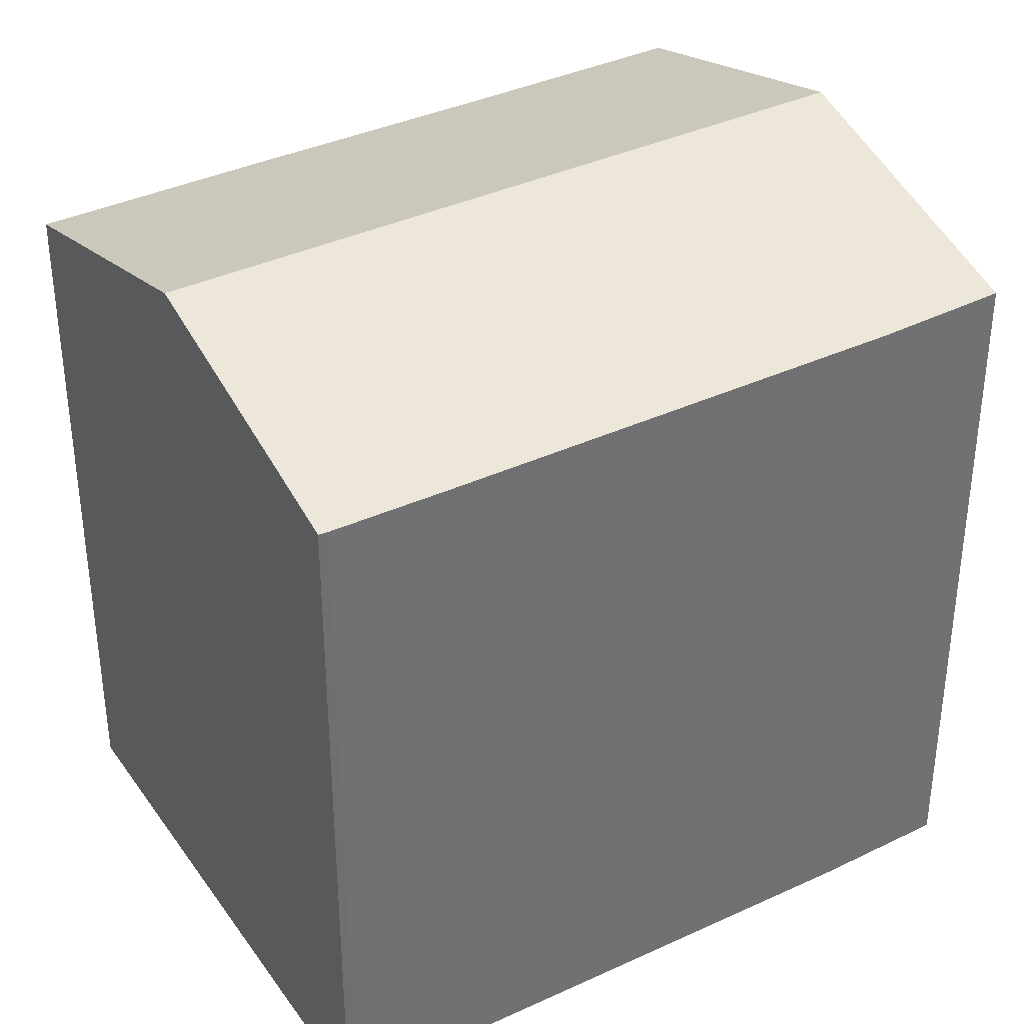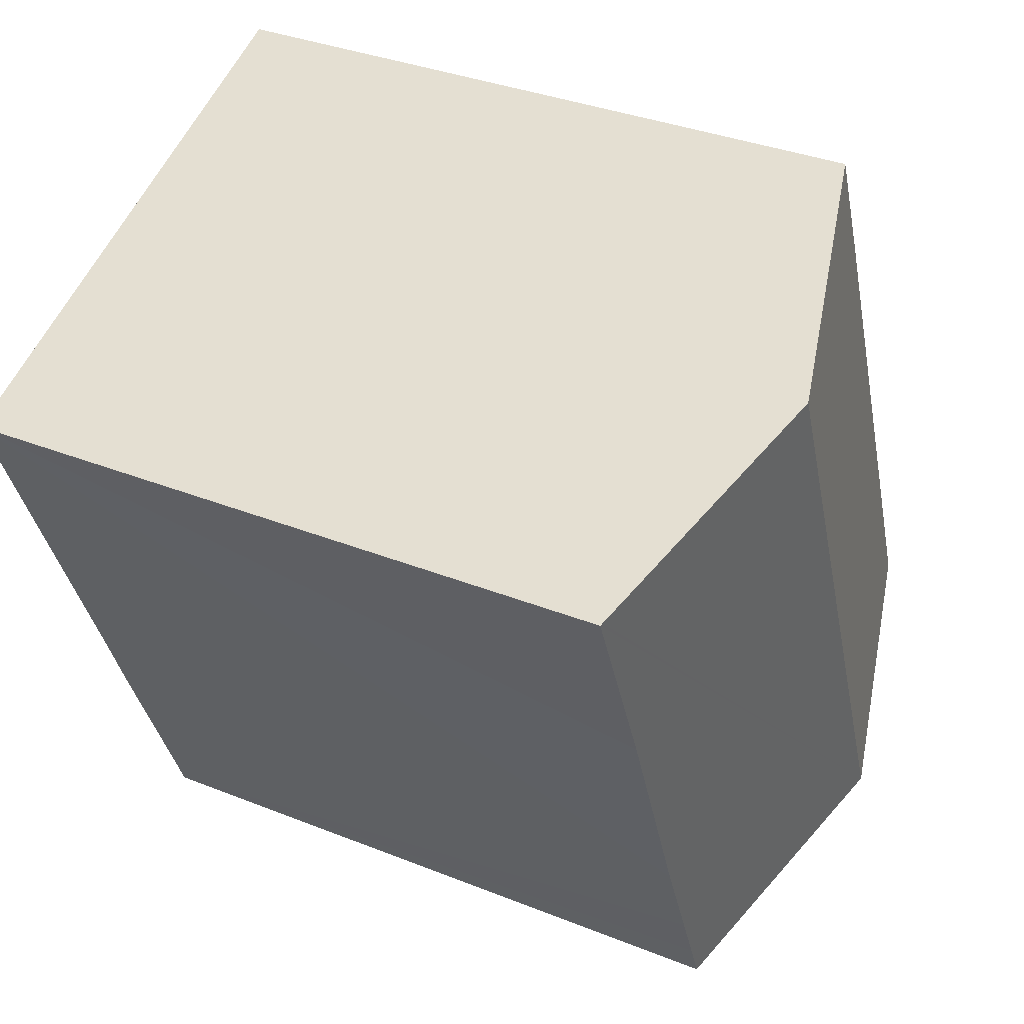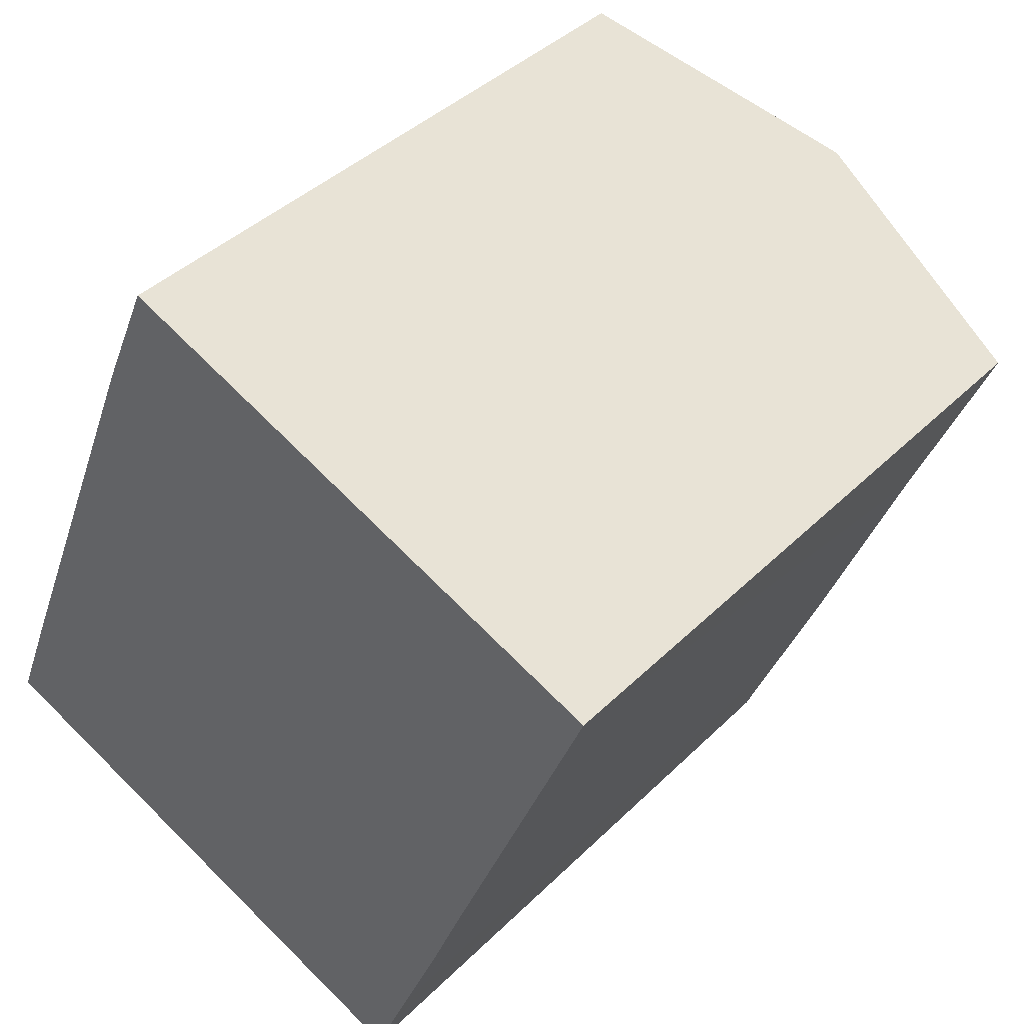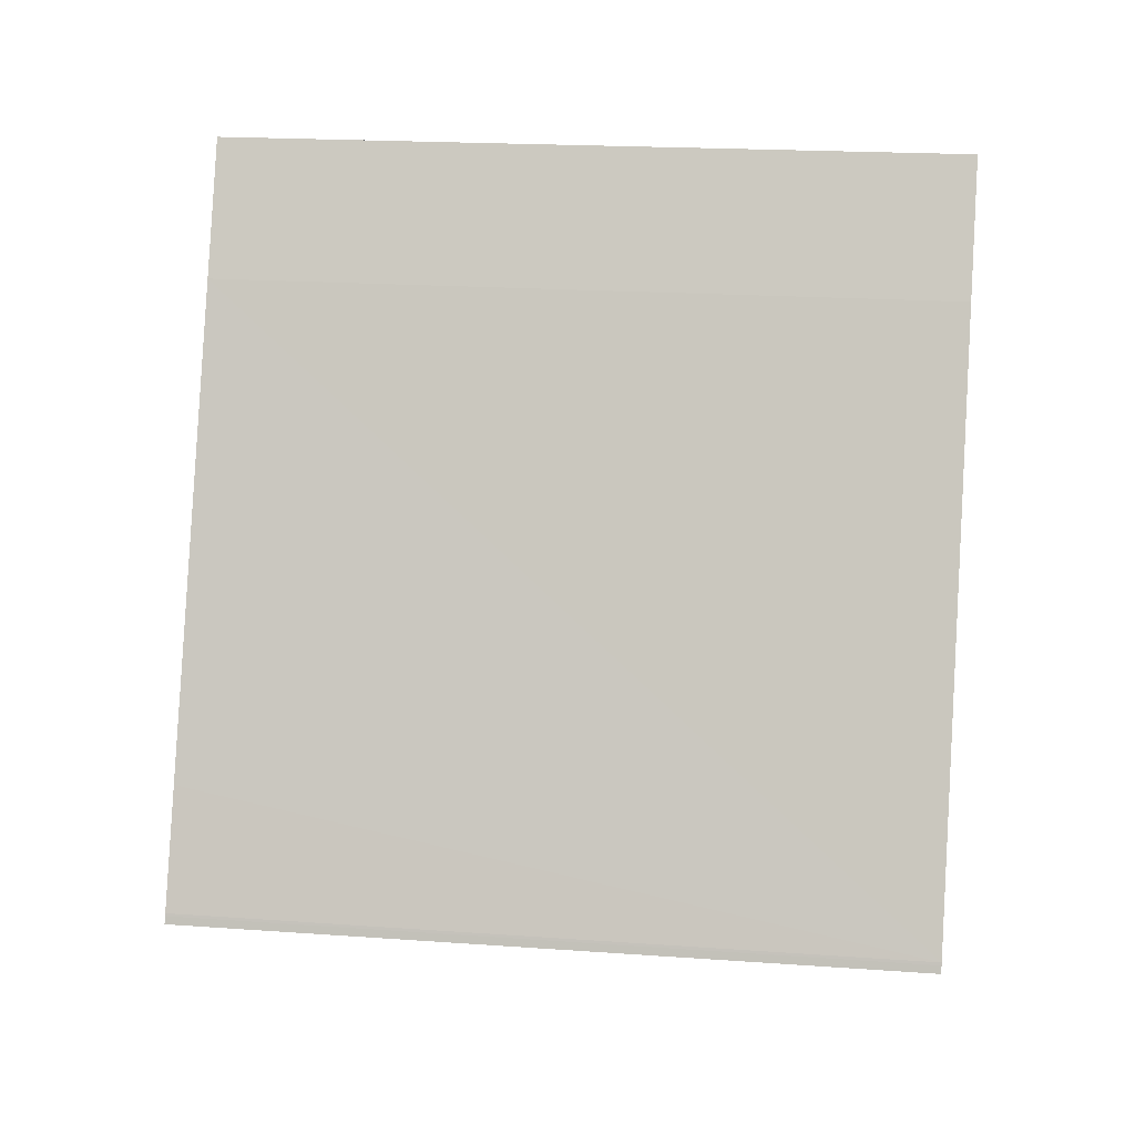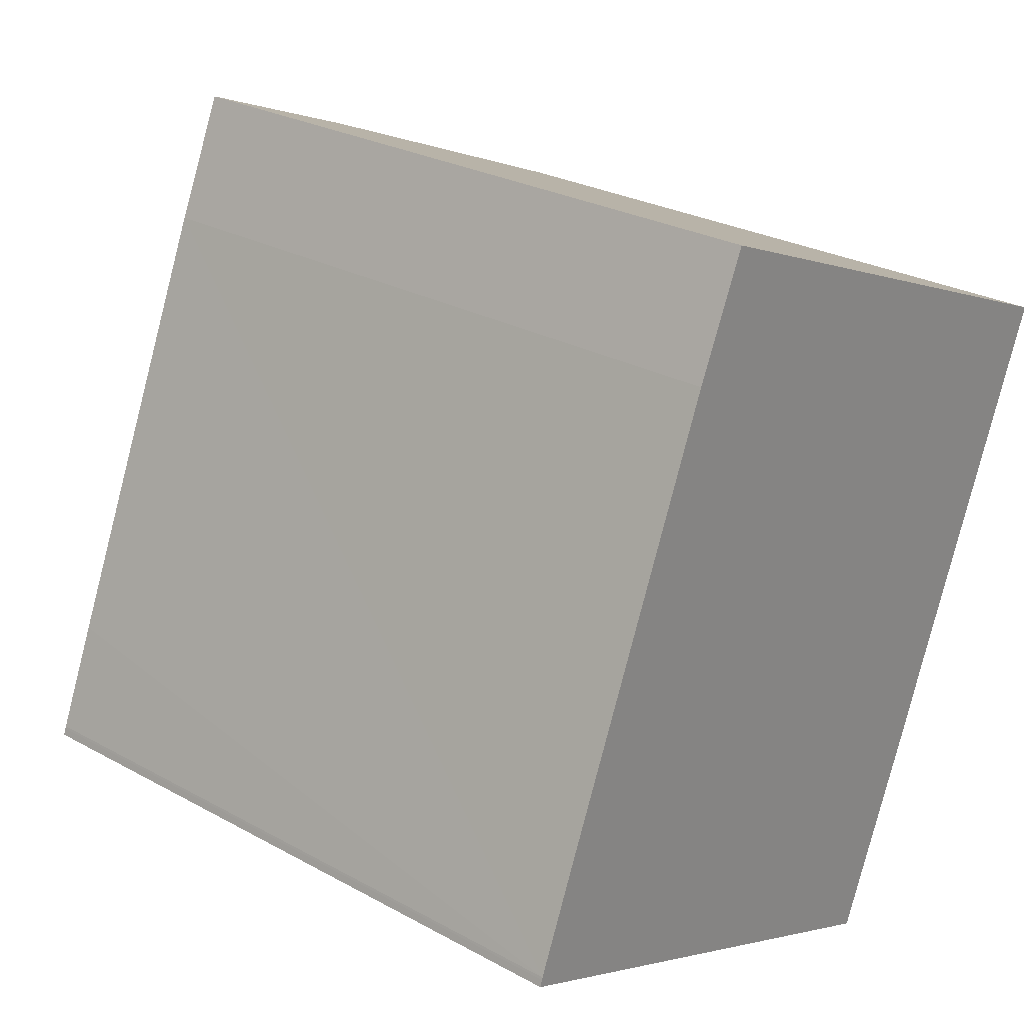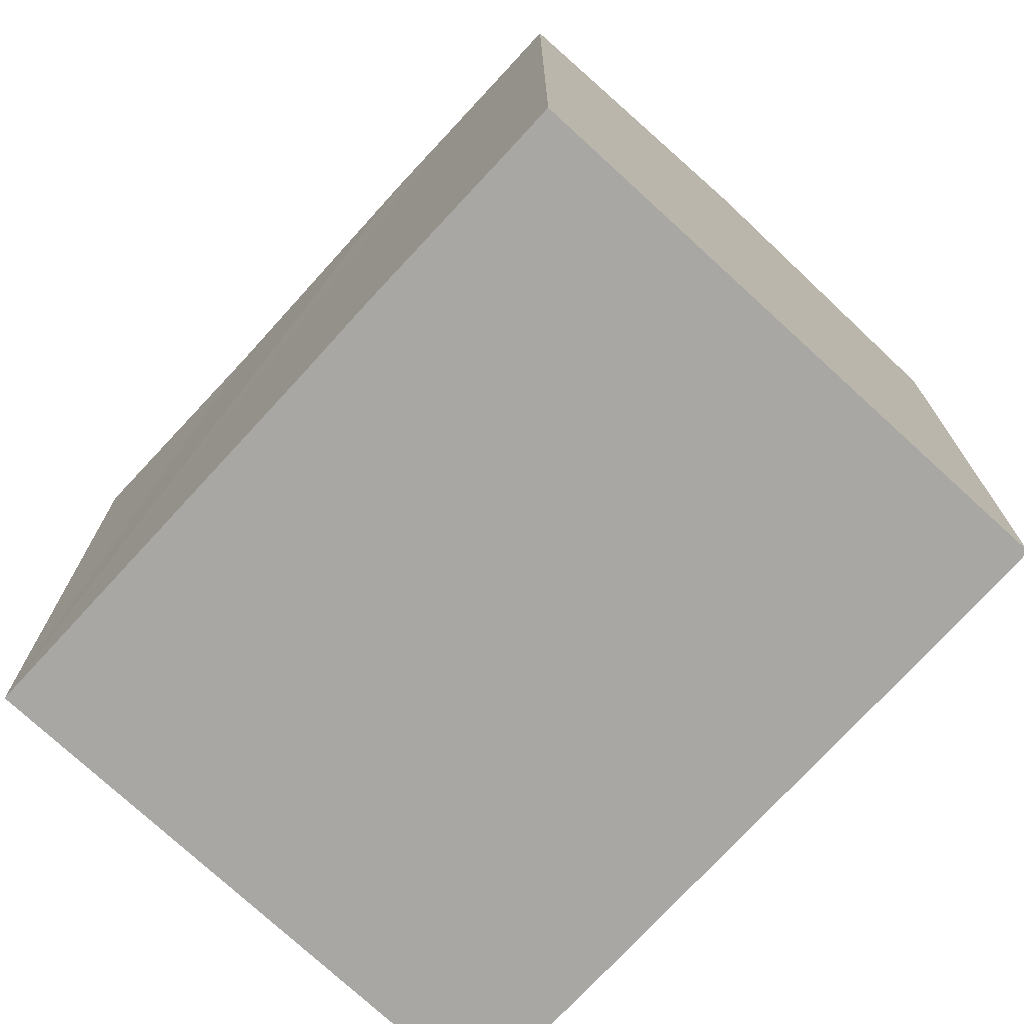
<metadata>
{"format":"obj","ext":"obj","renderer":"f3d","projection":"perspective","resolution":1024,"background":"white","views":[{"elev":37.4,"azim":-98.6,"up":"+Y"},{"elev":34.6,"azim":118.3,"up":"+Z"},{"elev":40.1,"azim":39.8,"up":"+Z"},{"elev":17.6,"azim":-81.6,"up":"+Z"},{"elev":26.4,"azim":-49.0,"up":"+Z"},{"elev":-74.7,"azim":159.6,"up":"+Y"}]}
</metadata>
<code>
v  6.521 15.87 15.07
v  5.033 15.77 12.41
v  6.252 15.79 15.19
v  12.3 17.6 12.69
v  6.064 17.6 -2.468
v  1.046 15.78 2.655
v  0.07 15.79 0.216
v  0.051 15.79 0.16
v  0 15.79 9.67e-16
v  18.32 15.8 10.2
v  18.39 15.78 10.18
v  16.42 15.79 5.454
v  14.2 15.77 -0.131
v  13.18 15.77 -2.576
v  12.61 15.77 -3.94
v  12.2 15.77 -4.963
v  12.2 3.039e-16 -4.963
v  12.61 2.413e-16 -3.94
v  13.18 1.577e-16 -2.576
v  0 0 0
v  6.064 1.511e-16 -2.468
v  0.051 -9.797e-18 0.16
v  0.07 -1.323e-17 0.216
v  5.033 -7.602e-16 12.41
v  1.046 -1.626e-16 2.655
v  6.252 -9.298e-16 15.19
v  18.32 -6.246e-16 10.2
v  18.39 -6.23e-16 10.18
v  6.521 -9.23e-16 15.07
v  12.3 -7.769e-16 12.69
v  16.42 -3.34e-16 5.454
v  14.2 8.021e-18 -0.131
g defaultobject
f 1 2 3
f 2 1 4
f 2 4 5
f 2 5 6
f 6 5 7
f 7 5 8
f 8 5 9
f 10 5 4
f 5 10 11
f 5 11 12
f 5 12 13
f 5 13 14
f 5 14 15
f 5 15 16
f 15 17 16
f 17 15 14
f 17 14 18
f 18 14 19
f 17 5 16
f 5 17 9
f 9 17 20
f 20 17 21
f 20 8 9
f 8 20 22
f 22 7 8
f 7 22 23
f 23 6 7
f 6 23 2
f 2 23 24
f 24 23 25
f 26 2 24
f 26 3 2
f 26 1 3
f 1 26 4
f 4 26 10
f 10 26 11
f 11 26 27
f 11 27 28
f 27 26 29
f 27 29 30
f 28 12 11
f 12 28 13
f 13 28 14
f 14 28 19
f 19 28 31
f 19 31 32
f 27 31 28
f 31 27 30
f 31 30 29
f 31 29 32
f 32 29 26
f 32 26 24
f 32 24 25
f 32 25 19
f 19 25 18
f 18 25 17
f 17 25 21
f 21 25 23
f 21 23 20
f 20 23 22

</code>
